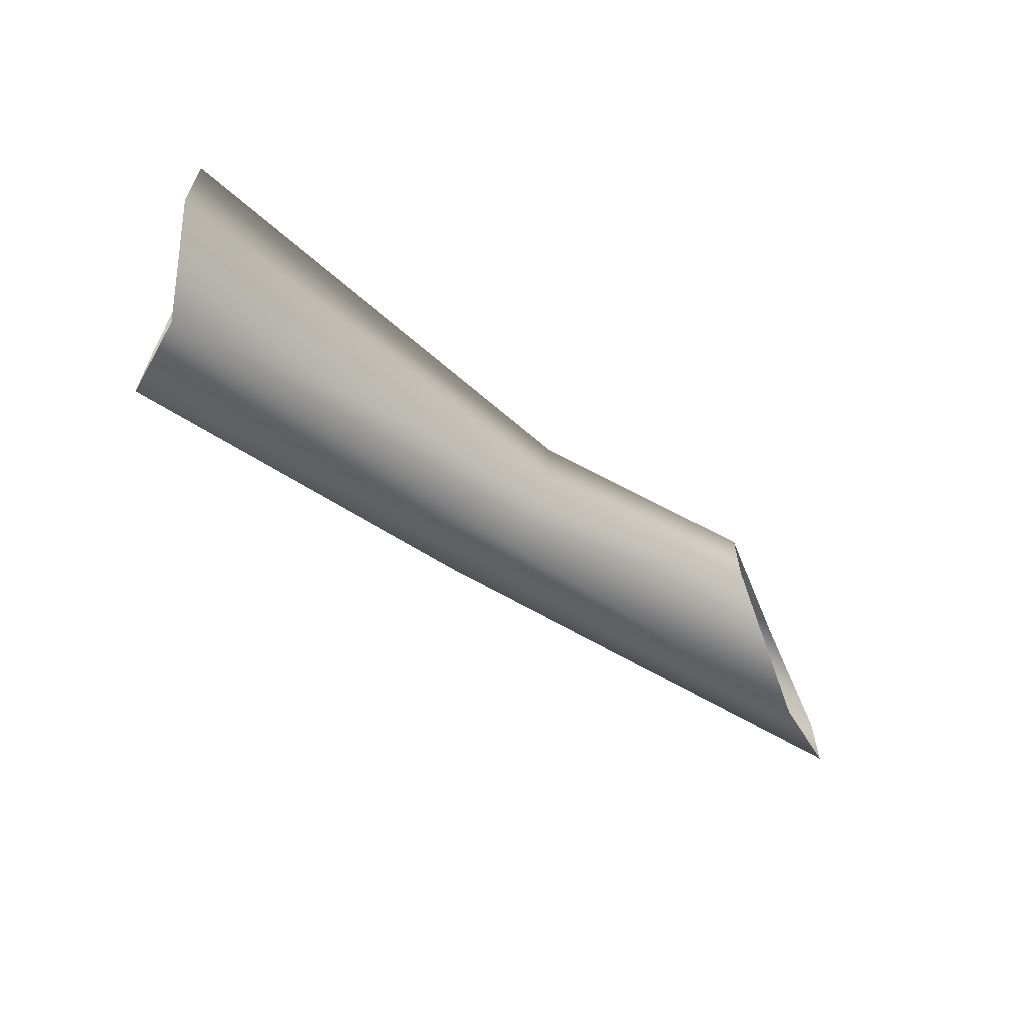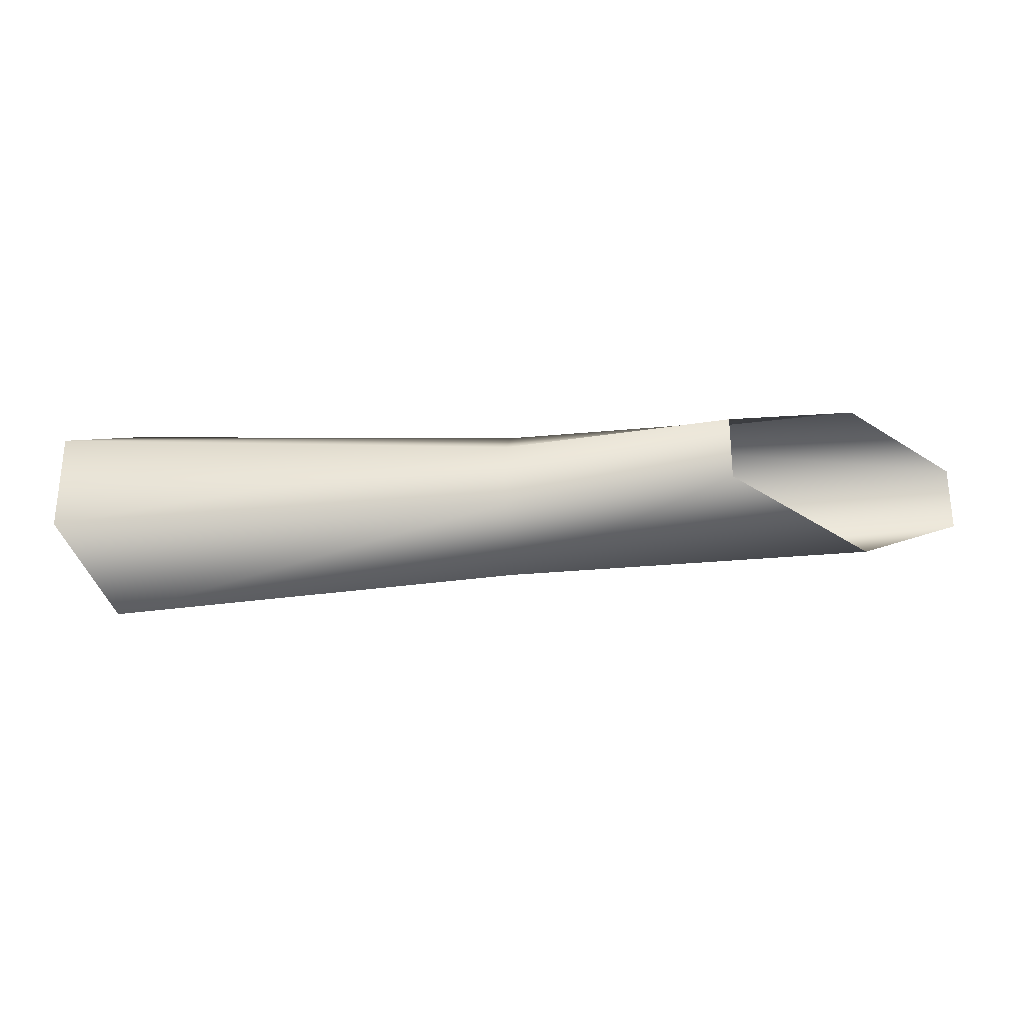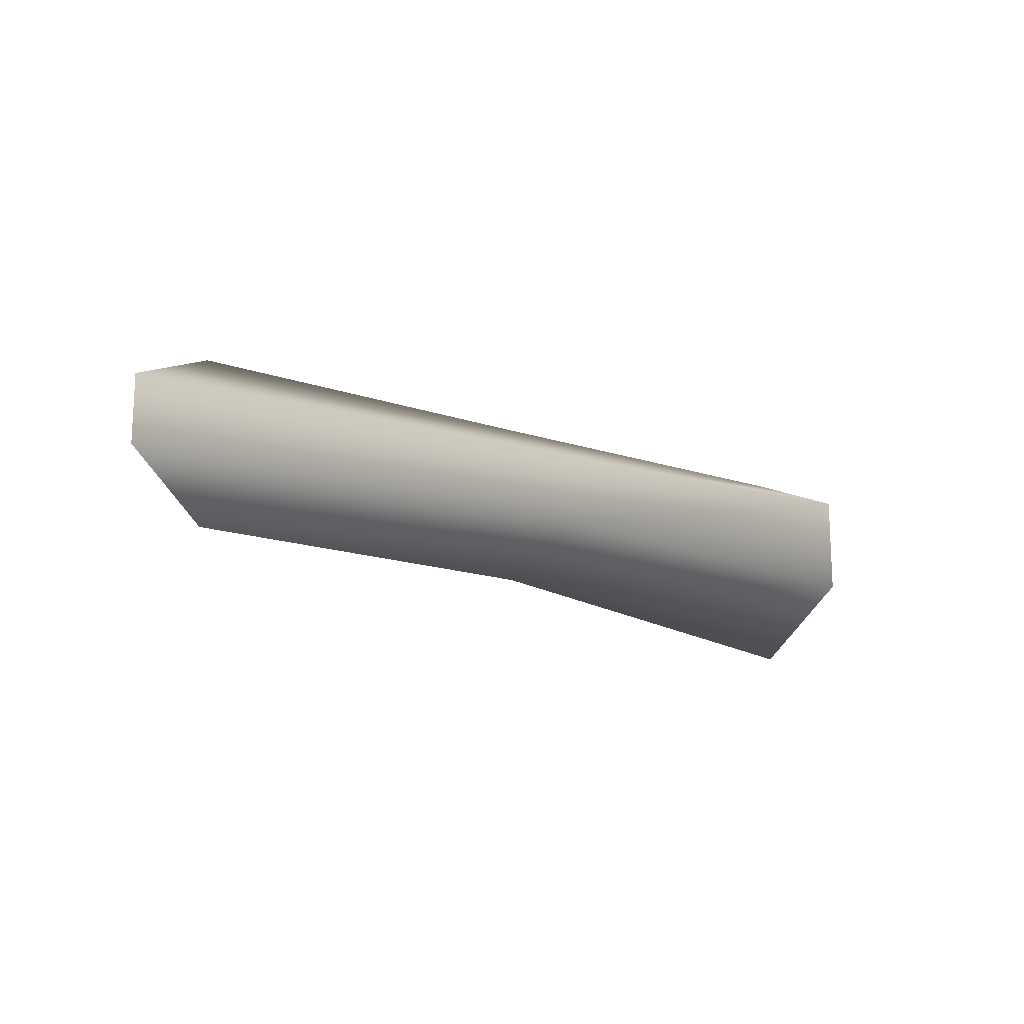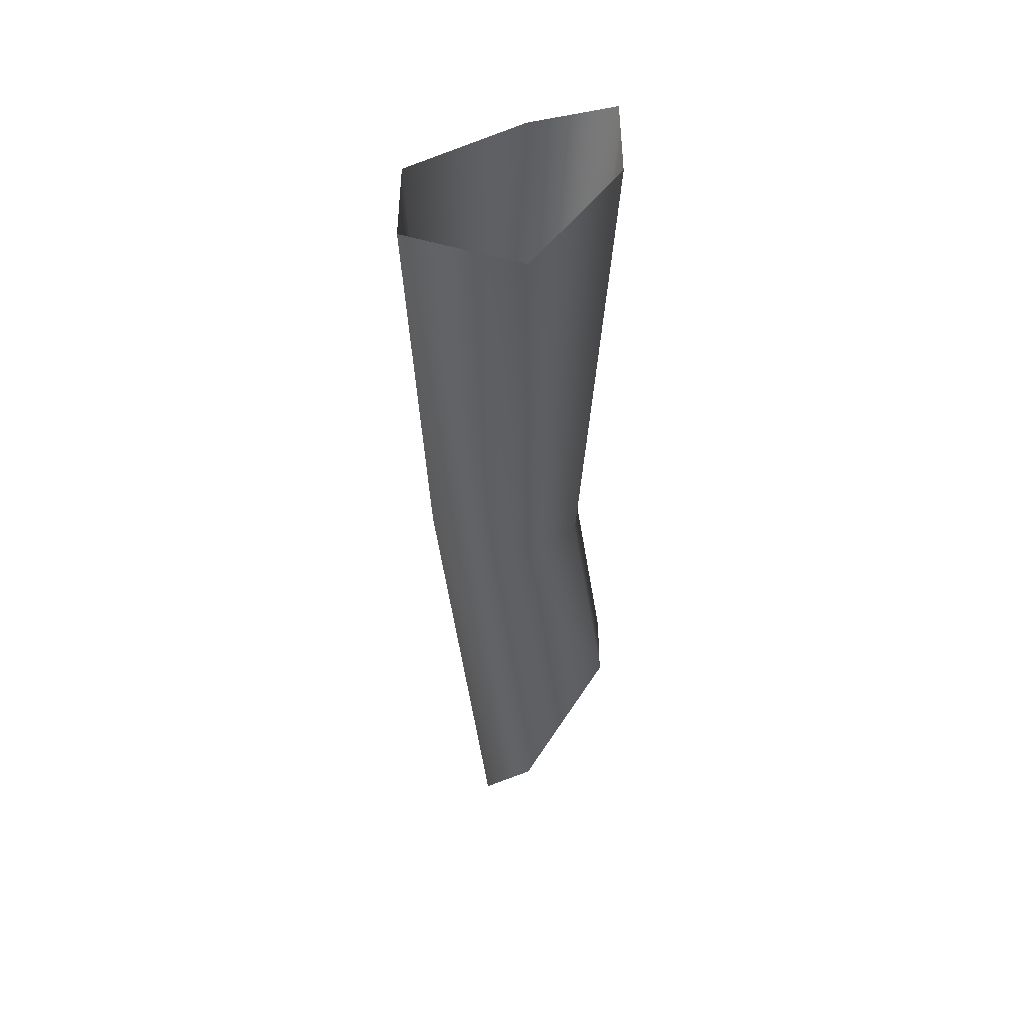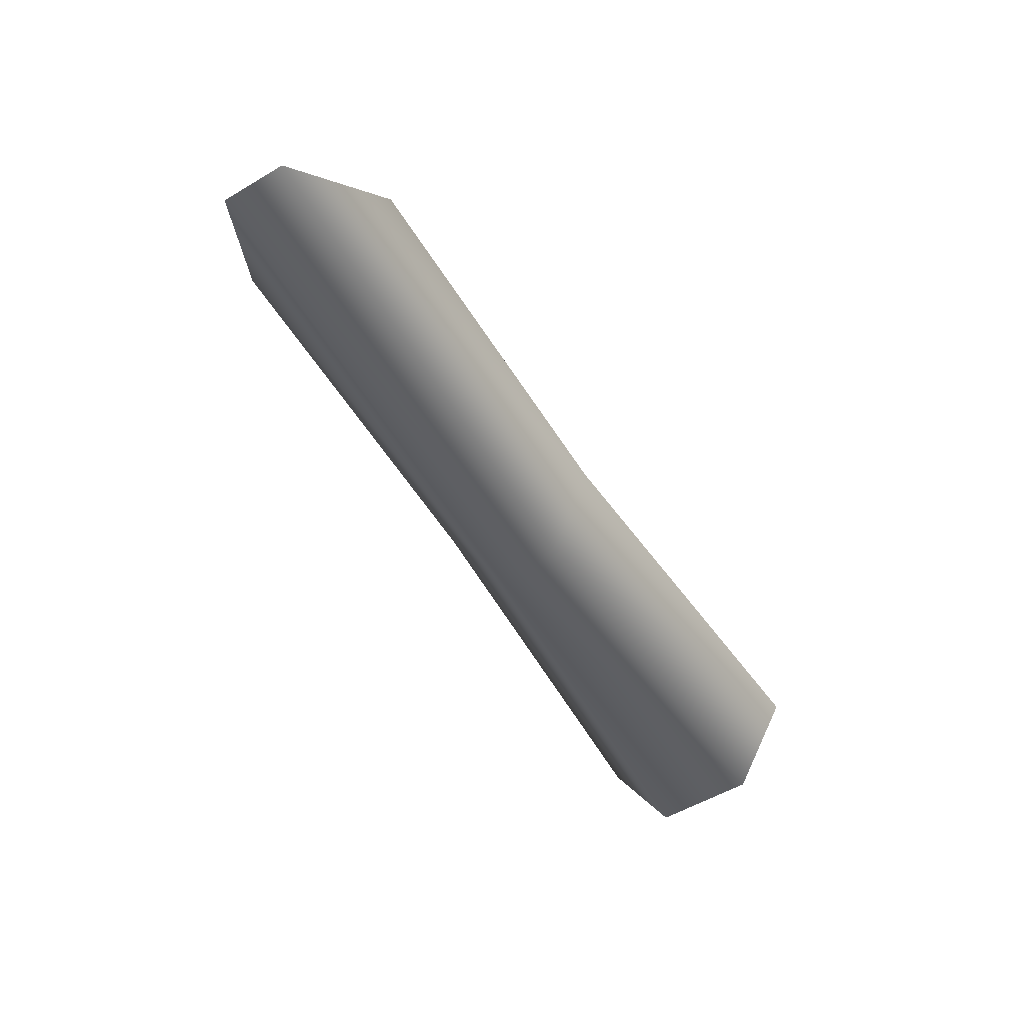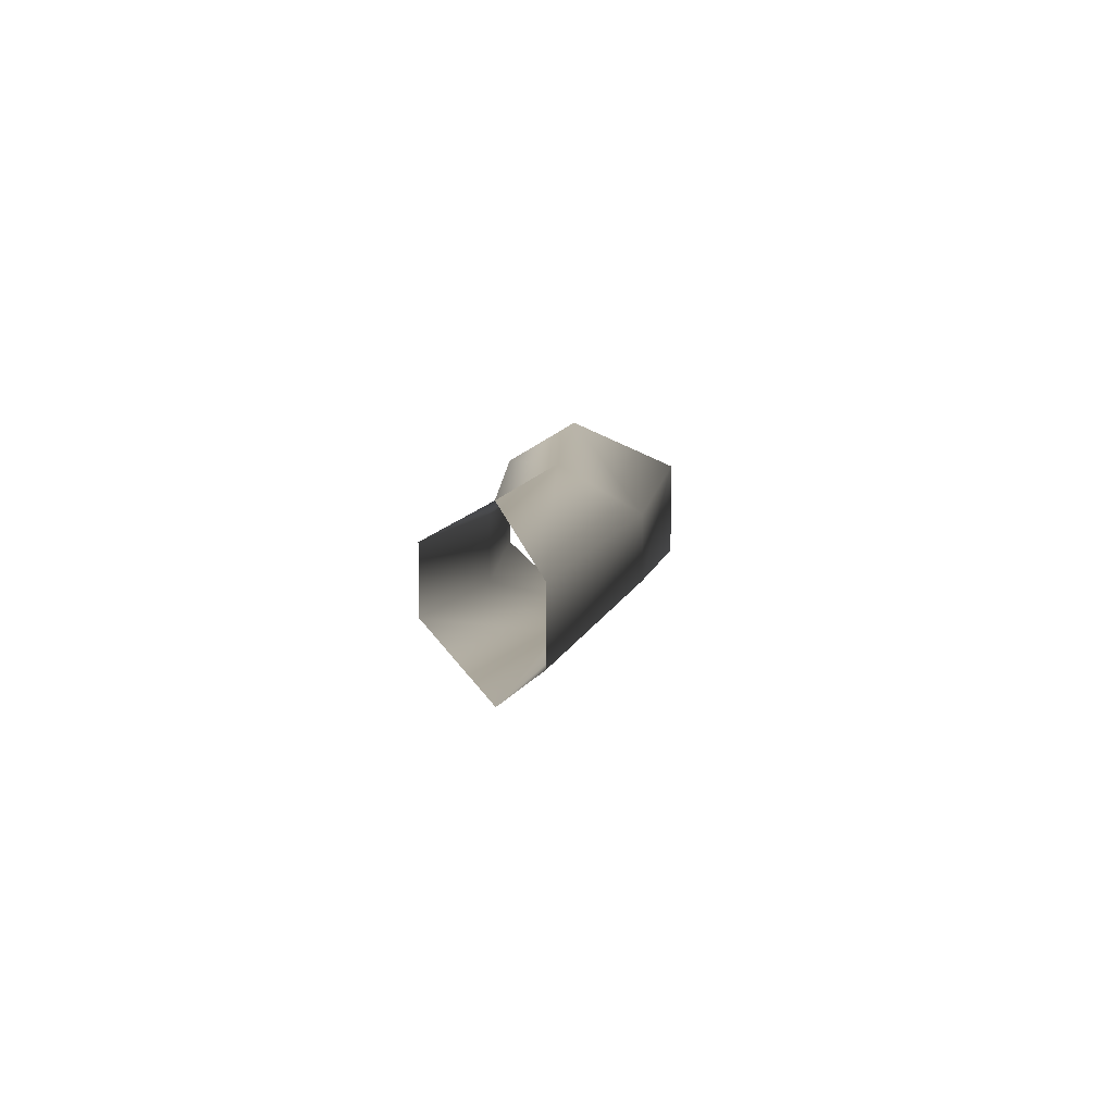
<metadata>
{"format":"obj","ext":"obj","renderer":"f3d","projection":"perspective","resolution":1024,"background":"white","views":[{"elev":-61.3,"azim":-37.1,"up":"+Y"},{"elev":-28.0,"azim":5.9,"up":"+Y"},{"elev":-15.4,"azim":140.7,"up":"+Y"},{"elev":-44.2,"azim":-89.6,"up":"+Y"},{"elev":-54.5,"azim":122.1,"up":"+Z"},{"elev":7.3,"azim":95.1,"up":"+Y"}]}
</metadata>
<code>
v 36 4 -2
v 35 1 -7
v 11 5 -1
v 35 1 -7
v 12 2 -8
v 11 5 -1
v 36 4 -2
v 11 5 -1
v 8 2 4
v 35 1 -7
v 35 -3 -7
v 12 2 -8
v 35 -3 -7
v 12 -4 -8
v 12 2 -8
v 35 -3 -7
v 36 -6 -2
v 12 -4 -8
v 36 -6 -2
v 11 -8 -1
v 12 -4 -8
v 36 -6 -2
v 36 -3 2
v 11 -8 -1
v 36 -3 2
v 8 -4 4
v 11 -8 -1
v 36 -3 2
v 36 1 2
v 8 -4 4
v 36 1 2
v 8 2 4
v 8 -4 4
v 36 1 2
v 36 4 -2
v 8 2 4
v 58 4 -1
v 64 1 -4
v 36 4 -2
v 64 1 -4
v 35 1 -7
v 36 4 -2
v 58 4 -1
v 36 4 -2
v 36 1 2
v 64 1 -4
v 64 -3 -4
v 35 1 -7
v 64 -3 -4
v 35 -3 -7
v 35 1 -7
v 64 -3 -4
v 58 -6 -1
v 35 -3 -7
v 58 -6 -1
v 36 -6 -2
v 35 -3 -7
v 58 -6 -1
v 50 -3 4
v 36 -6 -2
v 50 -3 4
v 36 -3 2
v 36 -6 -2
v 50 -3 4
v 50 1 4
v 36 -3 2
v 50 1 4
v 36 1 2
v 36 -3 2
v 50 1 4
v 58 4 -1
v 36 1 2
f 1 2 3
f 4 5 6
f 7 8 9
f 10 11 12
f 13 14 15
f 16 17 18
f 19 20 21
f 22 23 24
f 25 26 27
f 28 29 30
f 31 32 33
f 34 35 36
f 37 38 39
f 40 41 42
f 43 44 45
f 46 47 48
f 49 50 51
f 52 53 54
f 55 56 57
f 58 59 60
f 61 62 63
f 64 65 66
f 67 68 69
f 70 71 72

</code>
